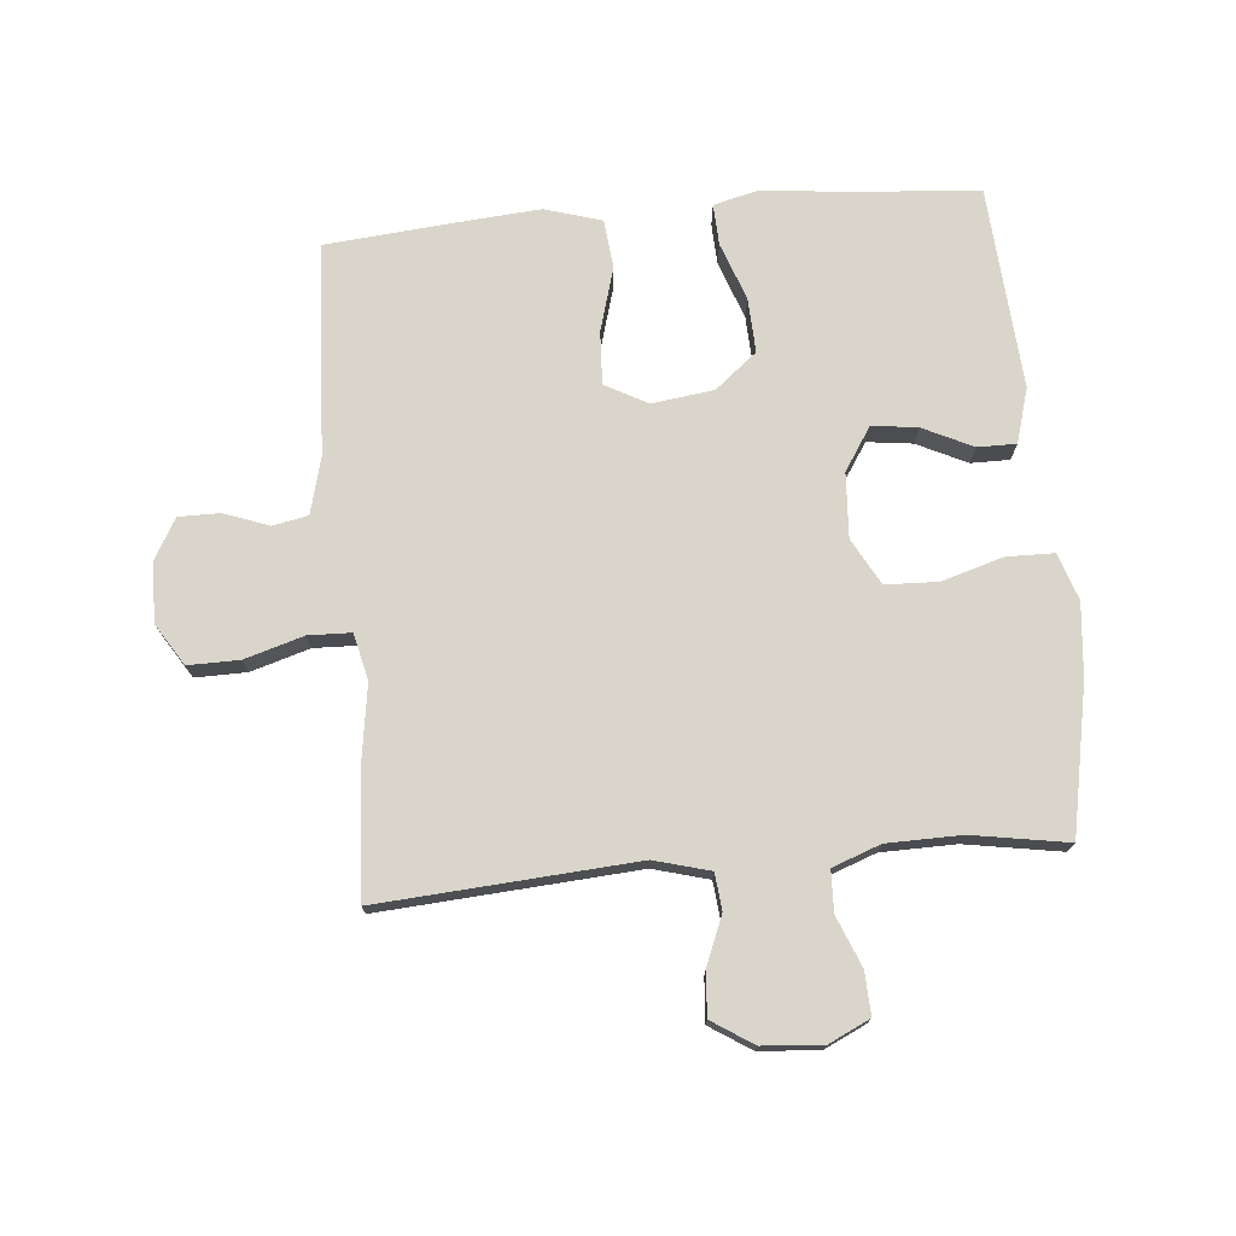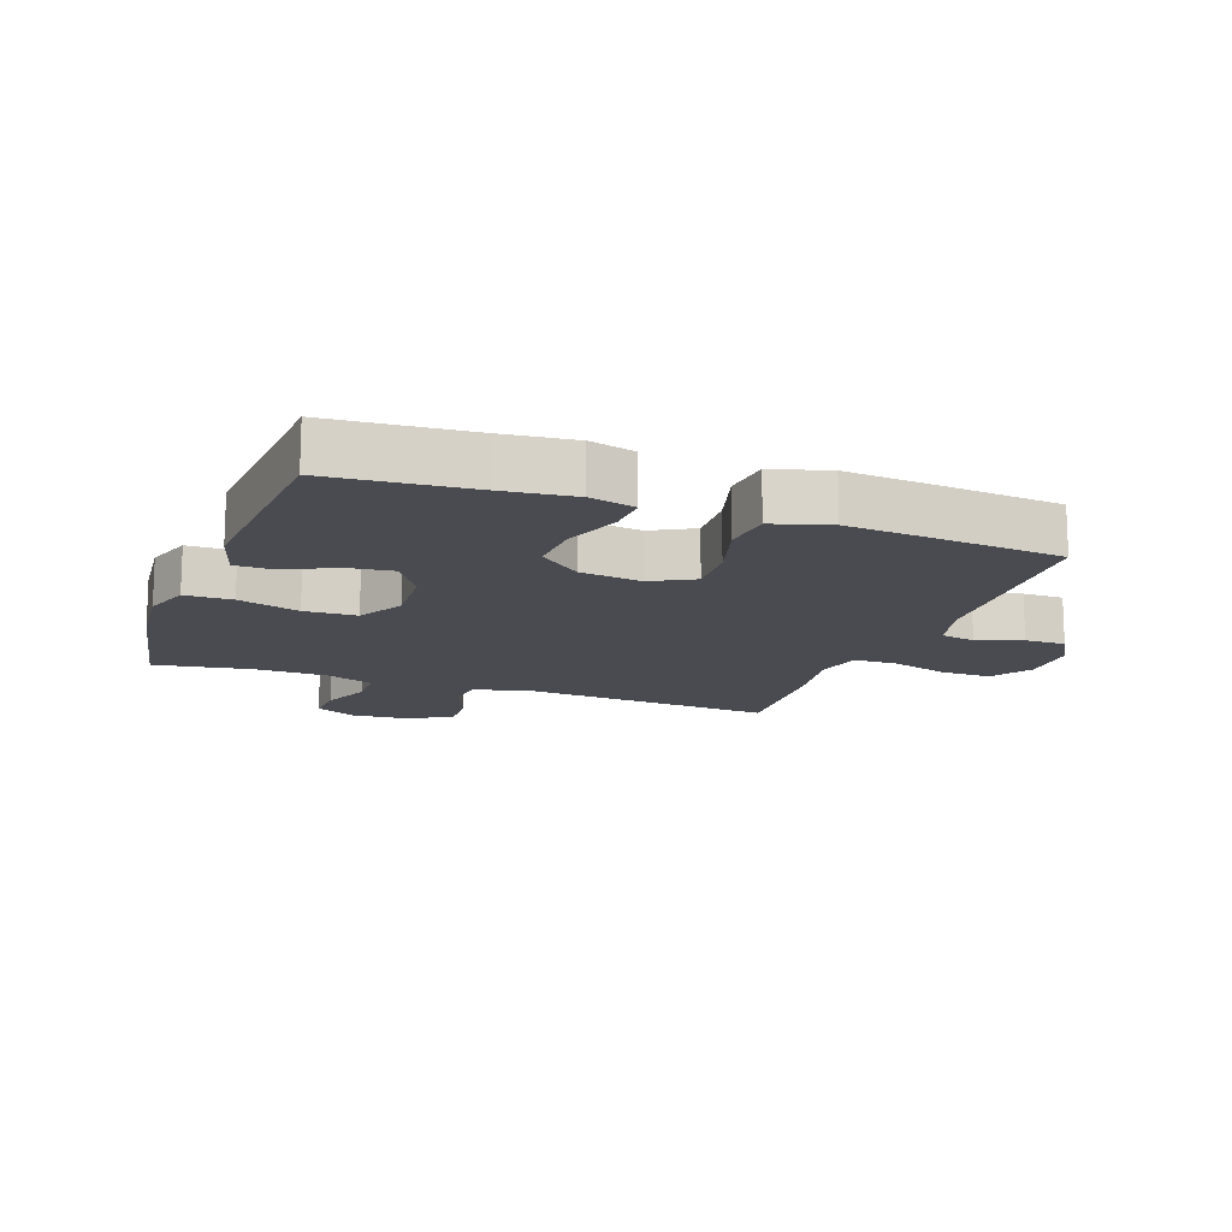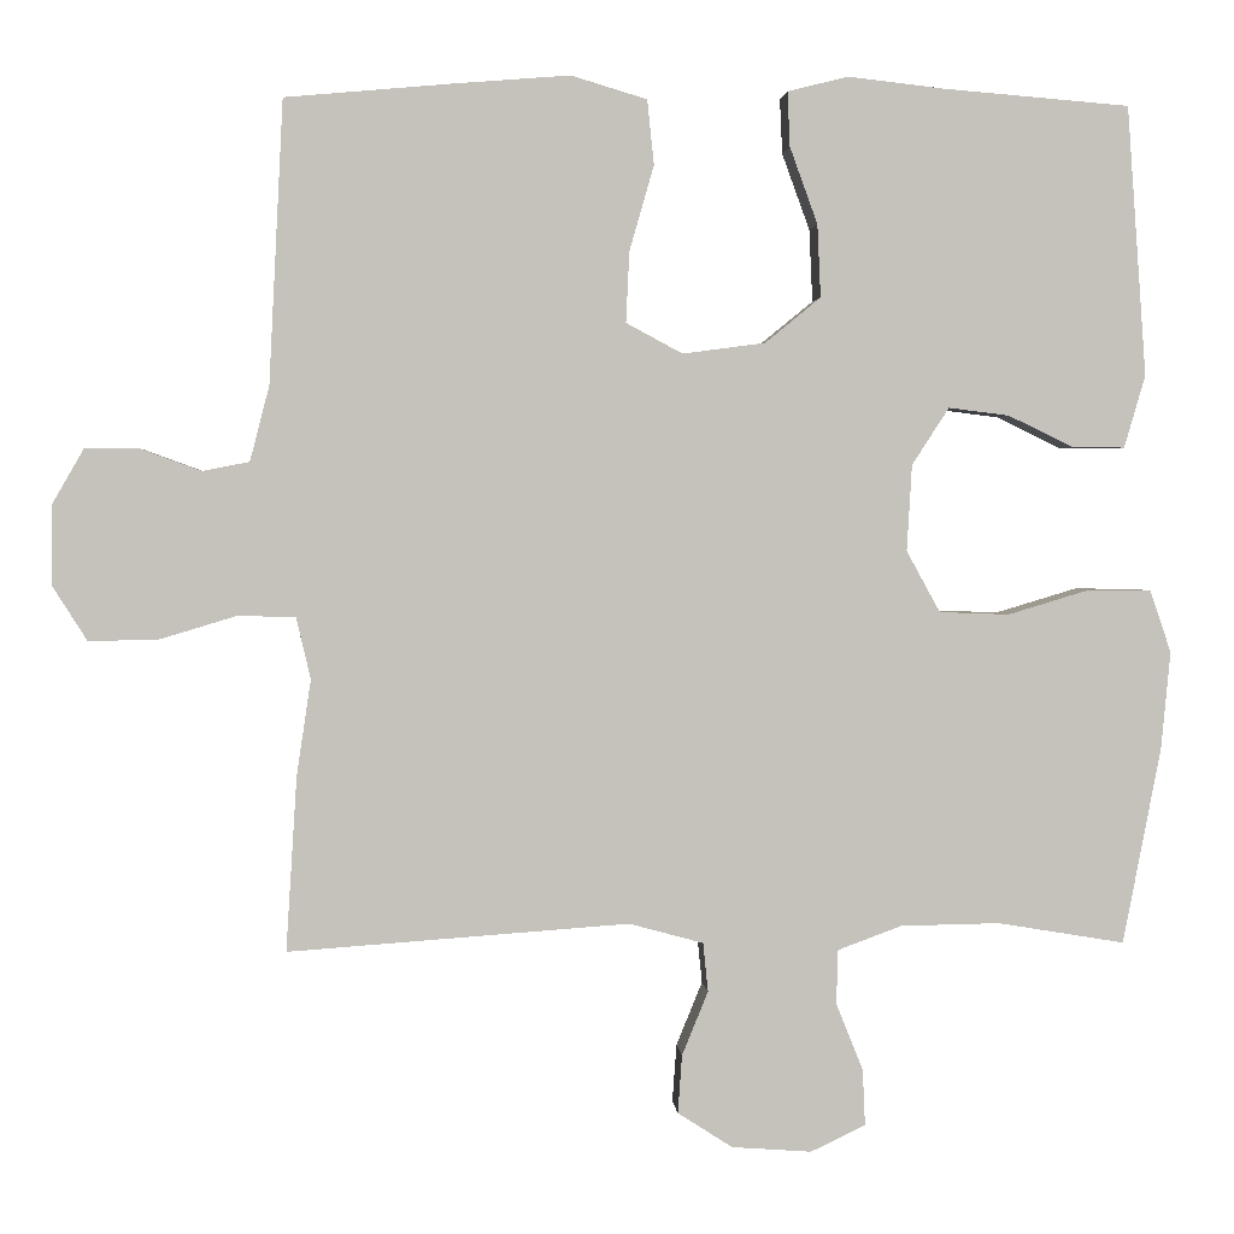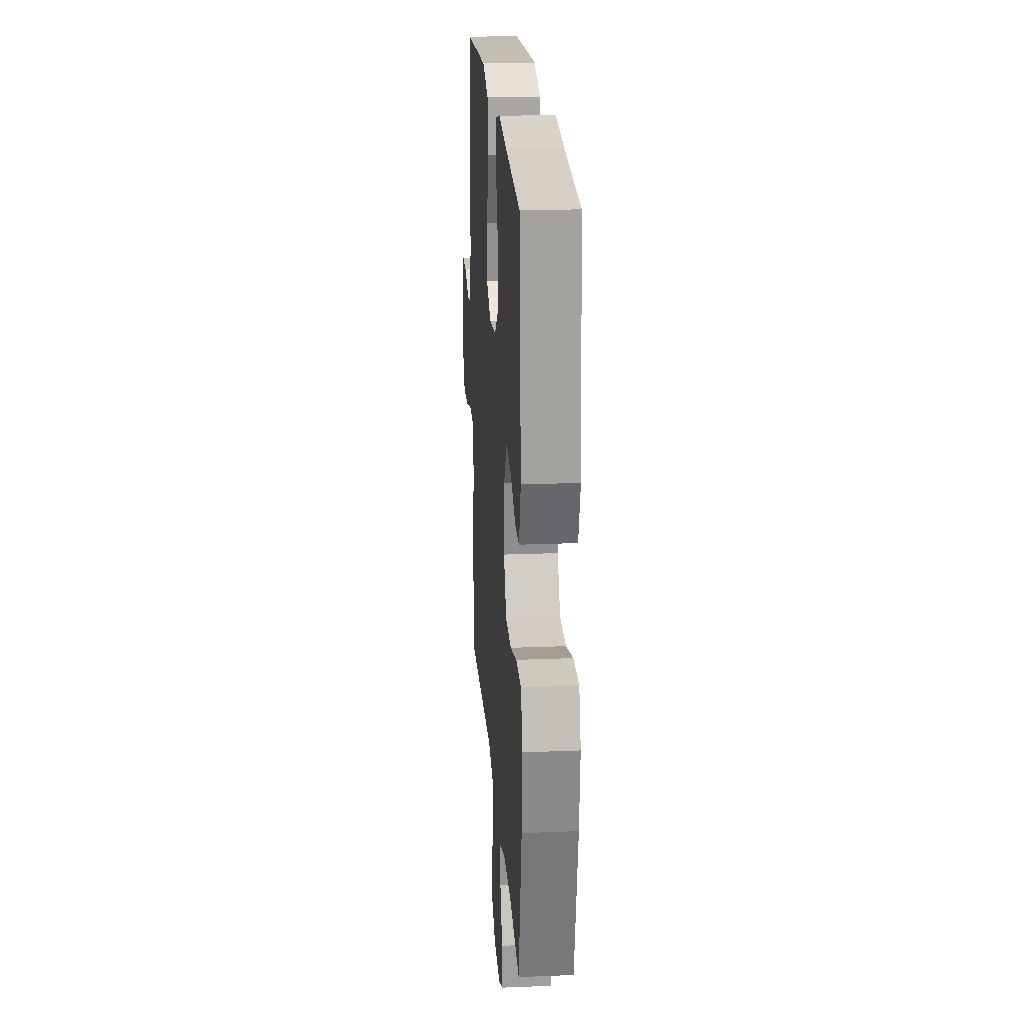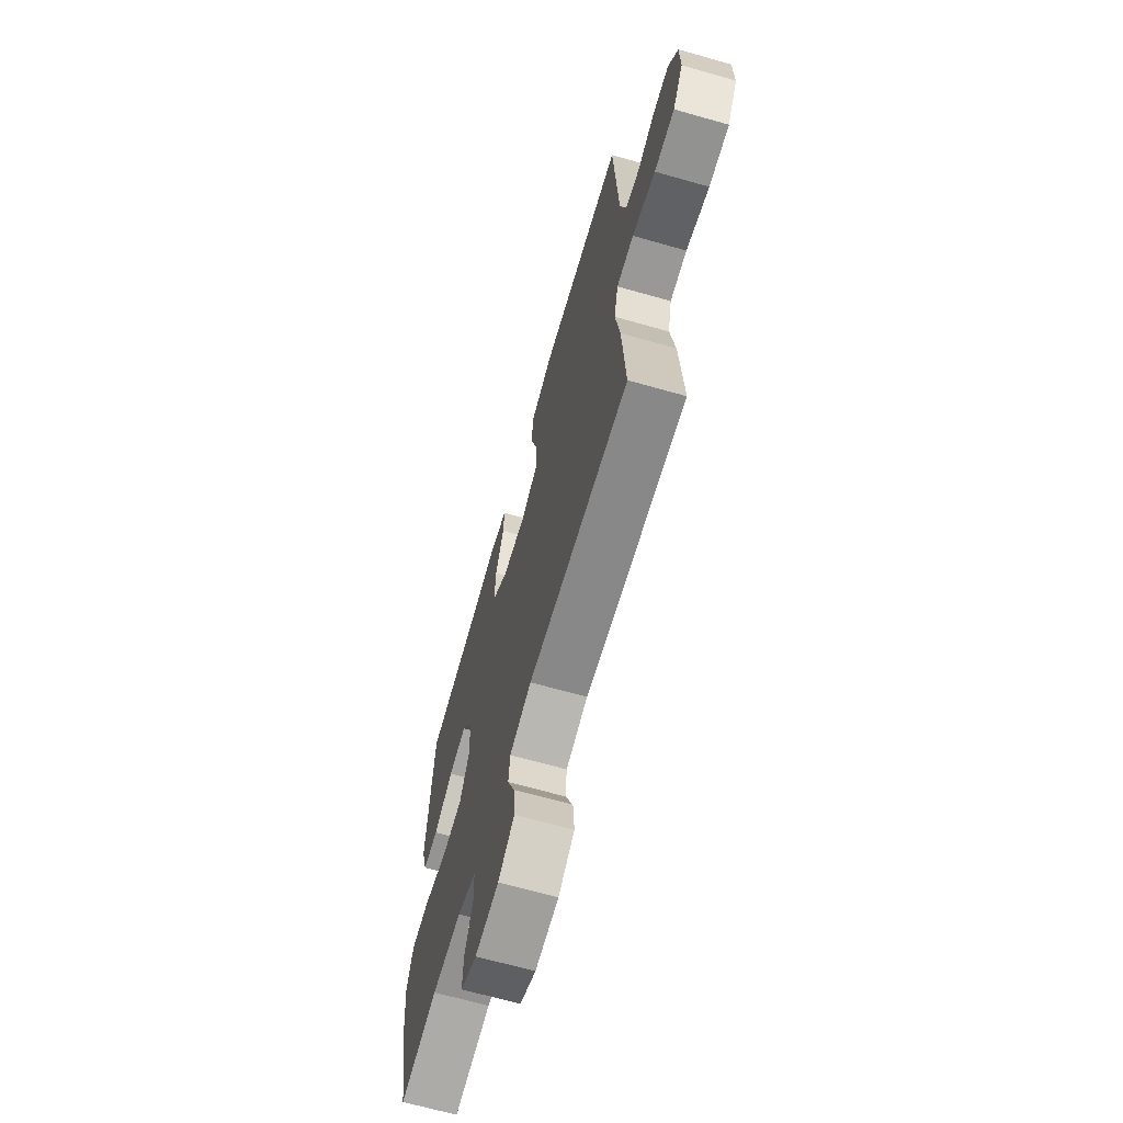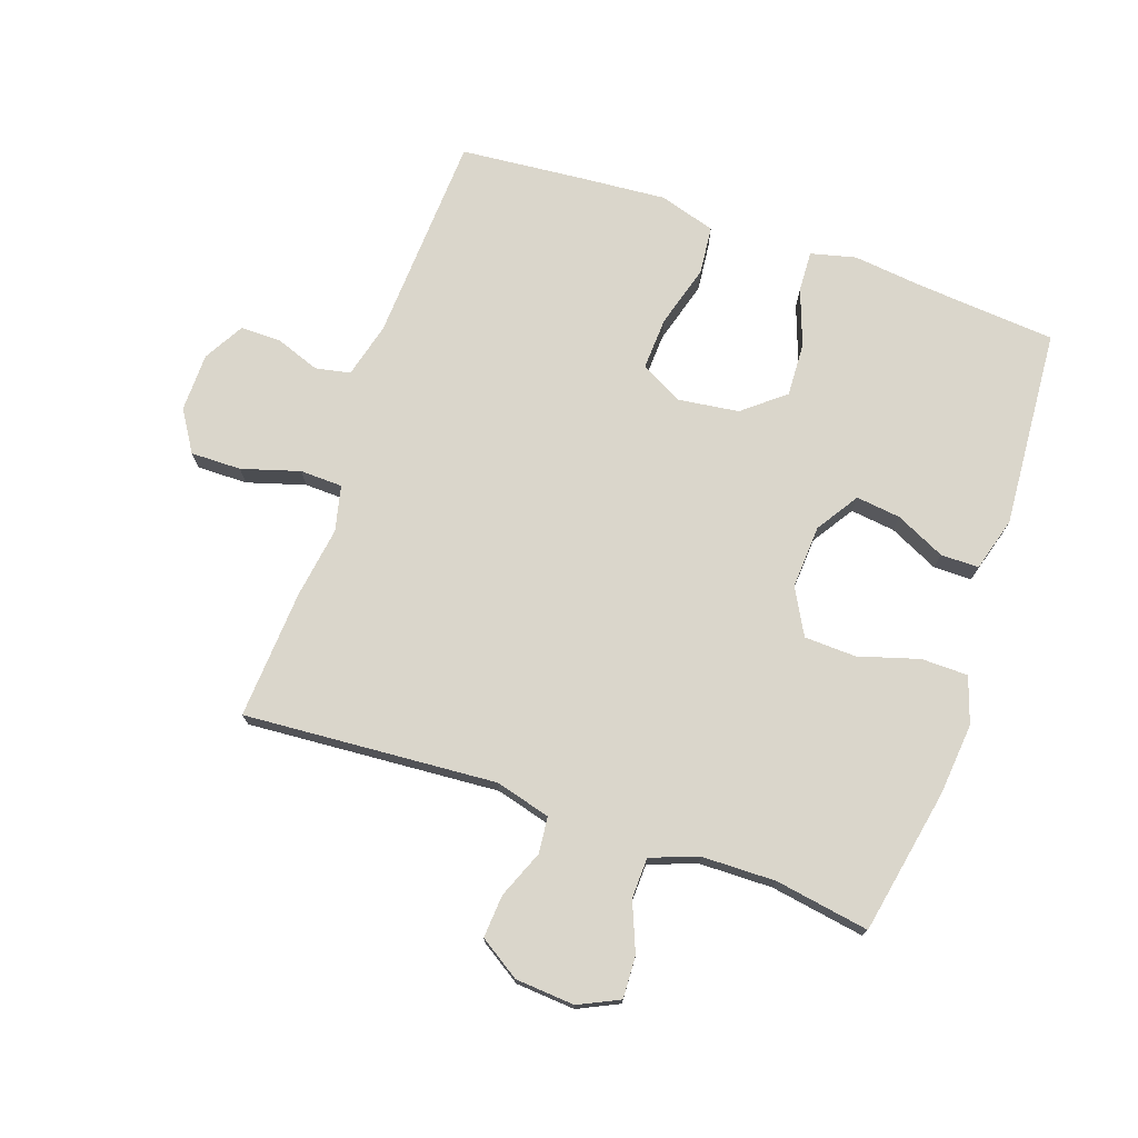
<metadata>
{"format":"obj","ext":"obj","renderer":"f3d","projection":"perspective","resolution":1024,"background":"white","views":[{"elev":74.2,"azim":174.9,"up":"+Y"},{"elev":-14.5,"azim":-20.1,"up":"+Y"},{"elev":2.1,"azim":175.7,"up":"+Z"},{"elev":21.9,"azim":-94.1,"up":"+Z"},{"elev":-67.0,"azim":74.1,"up":"+Z"},{"elev":74.1,"azim":-160.9,"up":"+Y"}]}
</metadata>
<code>
v -0.5 0.07 -0.5
v -0.545 0.07 -0.267
v -0.556 0.07 -0.151
v -0.531 0.07 -0.077
v -0.456 0.07 -0.076
v -0.359 0.07 -0.105
v -0.276 0.07 -0.102
v -0.236 0.07 -0.029
v -0.242 0.07 0.073
v -0.286 0.07 0.141
v -0.358 0.07 0.132
v -0.437 0.07 0.094
v -0.498 0.07 0.094
v -0.523 0.07 0.18
v -0.5 0.07 0.5
v -0.279 0.07 0.518
v -0.164 0.07 0.531
v -0.092 0.07 0.513
v -0.095 0.07 0.448
v -0.128 0.07 0.357
v -0.132 0.07 0.271
v -0.066 0.07 0.217
v 0.032 0.07 0.204
v 0.099 0.07 0.24
v 0.095 0.07 0.324
v 0.066 0.07 0.425
v 0.074 0.07 0.502
v 0.164 0.07 0.529
v 0.301 0.07 0.518
v 0.5 0.07 0.5
v 0.517 0.07 0.165
v 0.54 0.07 0.076
v 0.596 0.07 0.065
v 0.667 0.07 0.091
v 0.732 0.07 0.091
v 0.769 0.07 0.026
v 0.77 0.07 -0.068
v 0.729 0.07 -0.133
v 0.648 0.07 -0.132
v 0.555 0.07 -0.104
v 0.487 0.07 -0.106
v 0.47 0.07 -0.179
v 0.487 0.07 -0.293
v 0.5 0.07 -0.5
v 0.095 0.07 -0.471
v 0.007 0.07 -0.495
v 0.001 0.07 -0.553
v 0.032 0.07 -0.629
v 0.037 0.07 -0.698
v -0.028 0.07 -0.74
v -0.123 0.07 -0.747
v -0.188 0.07 -0.716
v -0.185 0.07 -0.649
v -0.153 0.07 -0.57
v -0.155 0.07 -0.505
v -0.231 0.07 -0.477
v -0.349 0.07 -0.475
v -0.5 0 -0.5
v -0.545 0 -0.267
v -0.556 0 -0.151
v -0.531 0 -0.077
v -0.456 0 -0.076
v -0.359 0 -0.105
v -0.276 0 -0.102
v -0.236 0 -0.029
v -0.242 0 0.073
v -0.286 0 0.141
v -0.358 0 0.132
v -0.437 0 0.094
v -0.498 0 0.094
v -0.523 0 0.18
v -0.5 0 0.5
v -0.279 0 0.518
v -0.164 0 0.531
v -0.092 0 0.513
v -0.095 0 0.448
v -0.128 0 0.357
v -0.132 0 0.271
v -0.066 0 0.217
v 0.032 0 0.204
v 0.099 0 0.24
v 0.095 0 0.324
v 0.066 0 0.425
v 0.074 0 0.502
v 0.164 0 0.529
v 0.301 0 0.518
v 0.5 0 0.5
v 0.517 0 0.165
v 0.54 0 0.076
v 0.596 0 0.065
v 0.667 0 0.091
v 0.732 0 0.091
v 0.769 0 0.026
v 0.77 0 -0.068
v 0.729 0 -0.133
v 0.648 0 -0.132
v 0.555 0 -0.104
v 0.487 0 -0.106
v 0.47 0 -0.179
v 0.487 0 -0.293
v 0.5 0 -0.5
v 0.095 0 -0.471
v 0.007 0 -0.495
v 0.001 0 -0.553
v 0.032 0 -0.629
v 0.037 0 -0.698
v -0.028 0 -0.74
v -0.123 0 -0.747
v -0.188 0 -0.716
v -0.185 0 -0.649
v -0.153 0 -0.57
v -0.155 0 -0.505
v -0.231 0 -0.477
v -0.349 0 -0.475
f 51 52 53 54
f 51 54 55
f 50 51 55
f 47 48 49 50
f 46 47 50 55
f 45 46 55 56
f 42 43 44 45
f 41 42 45 56
f 37 38 39 40
f 37 40 41
f 36 37 41
f 33 34 35 36
f 32 33 36 41
f 31 32 41 56
f 25 26 27 28
f 24 25 28 29
f 17 18 19 20
f 16 17 20 21
f 15 16 21
f 14 15 21 22
f 11 12 13 14
f 10 11 14 22
f 3 4 5 6
f 3 6 7
f 57 1 2 3
f 57 3 7
f 56 57 7 8
f 31 56 8
f 24 29 30 31
f 23 24 31 8
f 9 10 22 23
f 8 9 23
f 111 110 109 108
f 112 111 108
f 112 108 107
f 107 106 105 104
f 112 107 104 103
f 113 112 103 102
f 102 101 100 99
f 113 102 99 98
f 97 96 95 94
f 98 97 94
f 98 94 93
f 93 92 91 90
f 98 93 90 89
f 113 98 89 88
f 85 84 83 82
f 86 85 82 81
f 77 76 75 74
f 78 77 74 73
f 78 73 72
f 79 78 72 71
f 71 70 69 68
f 79 71 68 67
f 63 62 61 60
f 64 63 60
f 60 59 58 114
f 64 60 114
f 65 64 114 113
f 65 113 88
f 88 87 86 81
f 65 88 81 80
f 80 79 67 66
f 80 66 65
f 1 58 59 2
f 2 59 60 3
f 3 60 61 4
f 4 61 62 5
f 5 62 63 6
f 6 63 64 7
f 7 64 65 8
f 8 65 66 9
f 9 66 67 10
f 10 67 68 11
f 11 68 69 12
f 12 69 70 13
f 13 70 71 14
f 14 71 72 15
f 15 72 73 16
f 16 73 74 17
f 17 74 75 18
f 18 75 76 19
f 19 76 77 20
f 20 77 78 21
f 21 78 79 22
f 22 79 80 23
f 23 80 81 24
f 24 81 82 25
f 25 82 83 26
f 26 83 84 27
f 27 84 85 28
f 28 85 86 29
f 29 86 87 30
f 30 87 88 31
f 31 88 89 32
f 32 89 90 33
f 33 90 91 34
f 34 91 92 35
f 35 92 93 36
f 36 93 94 37
f 37 94 95 38
f 38 95 96 39
f 39 96 97 40
f 40 97 98 41
f 41 98 99 42
f 42 99 100 43
f 43 100 101 44
f 44 101 102 45
f 45 102 103 46
f 46 103 104 47
f 47 104 105 48
f 48 105 106 49
f 49 106 107 50
f 50 107 108 51
f 51 108 109 52
f 52 109 110 53
f 53 110 111 54
f 54 111 112 55
f 55 112 113 56
f 56 113 114 57
f 57 114 58 1

</code>
